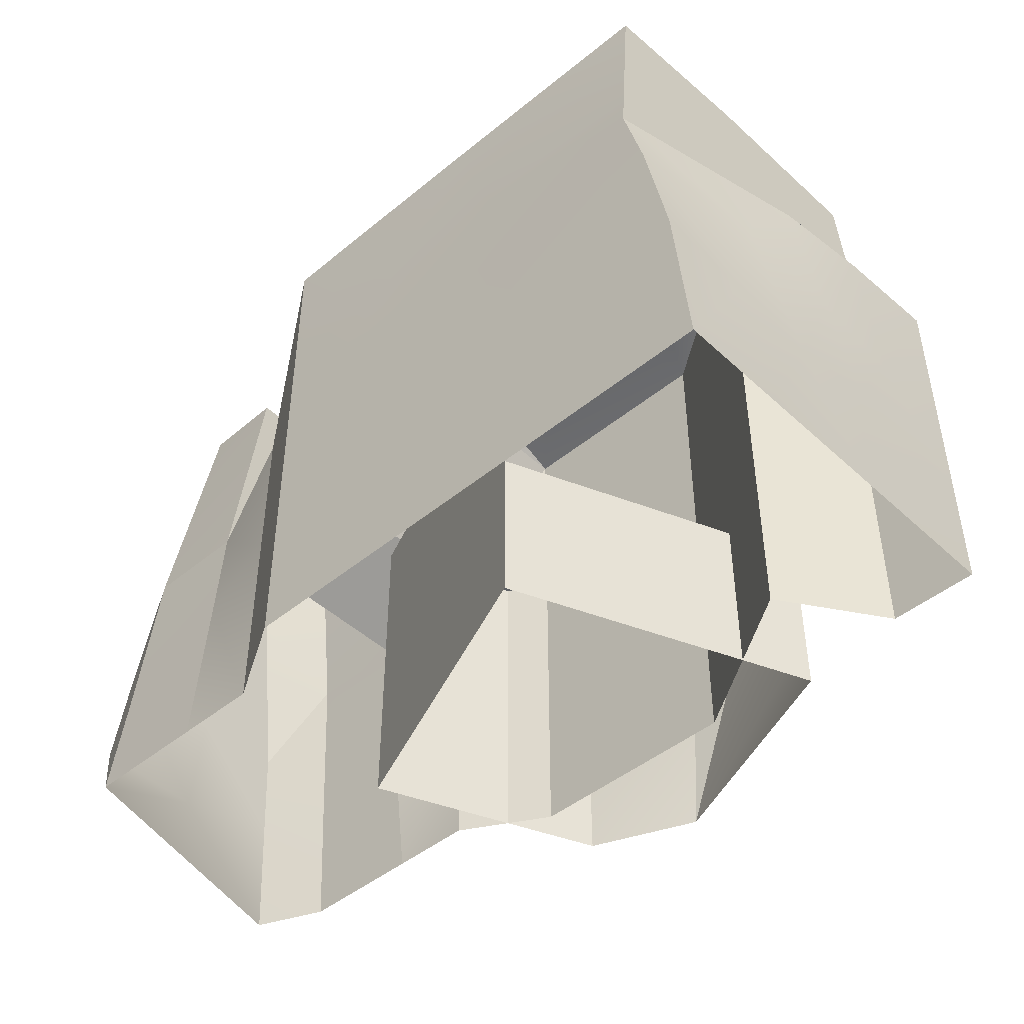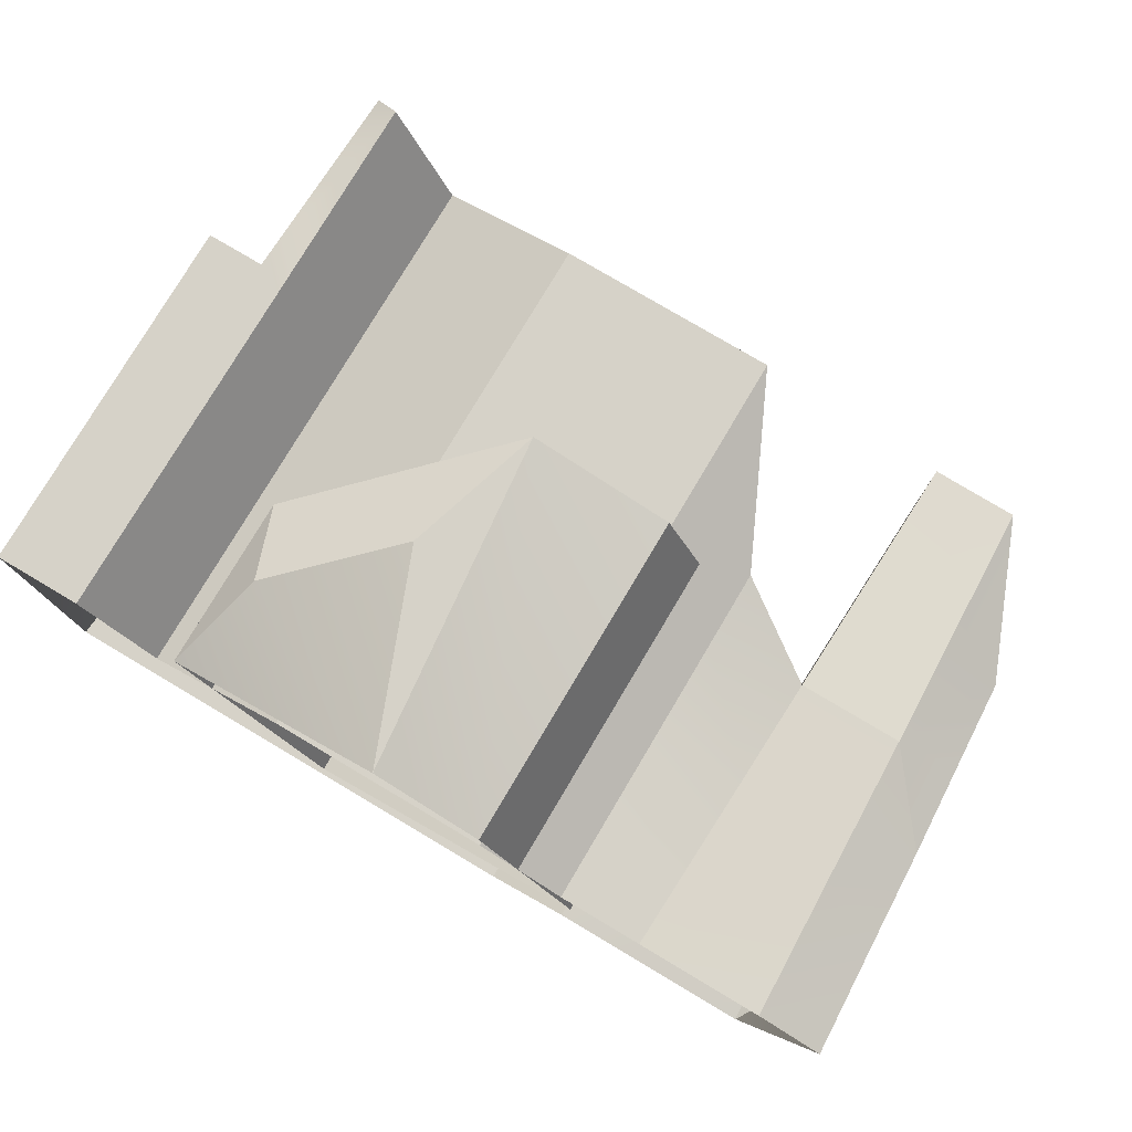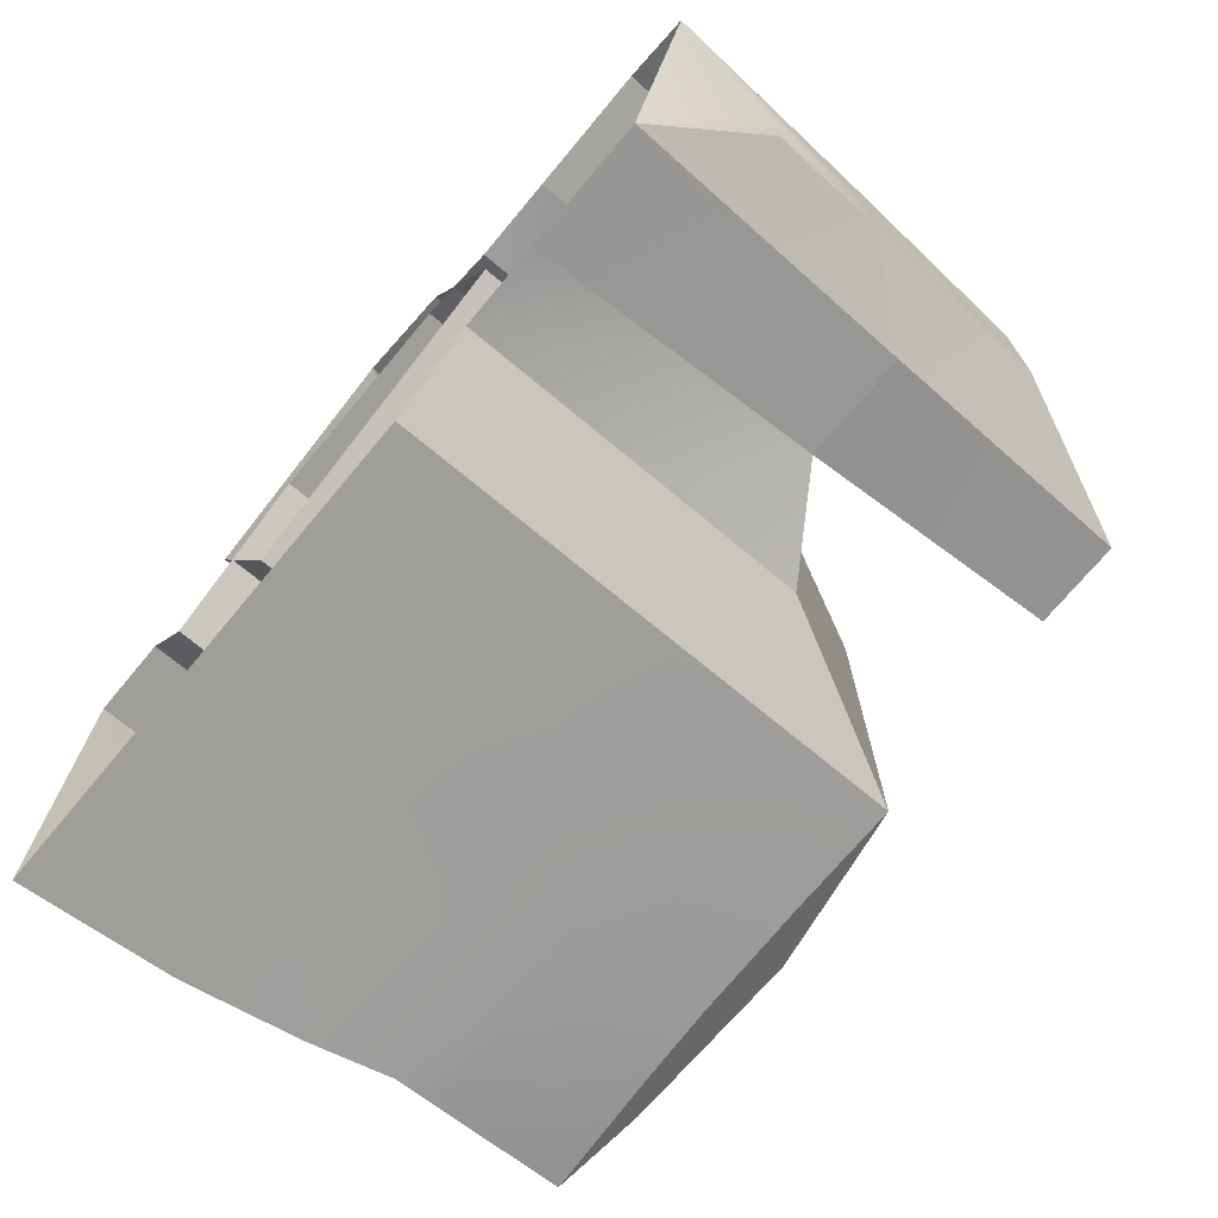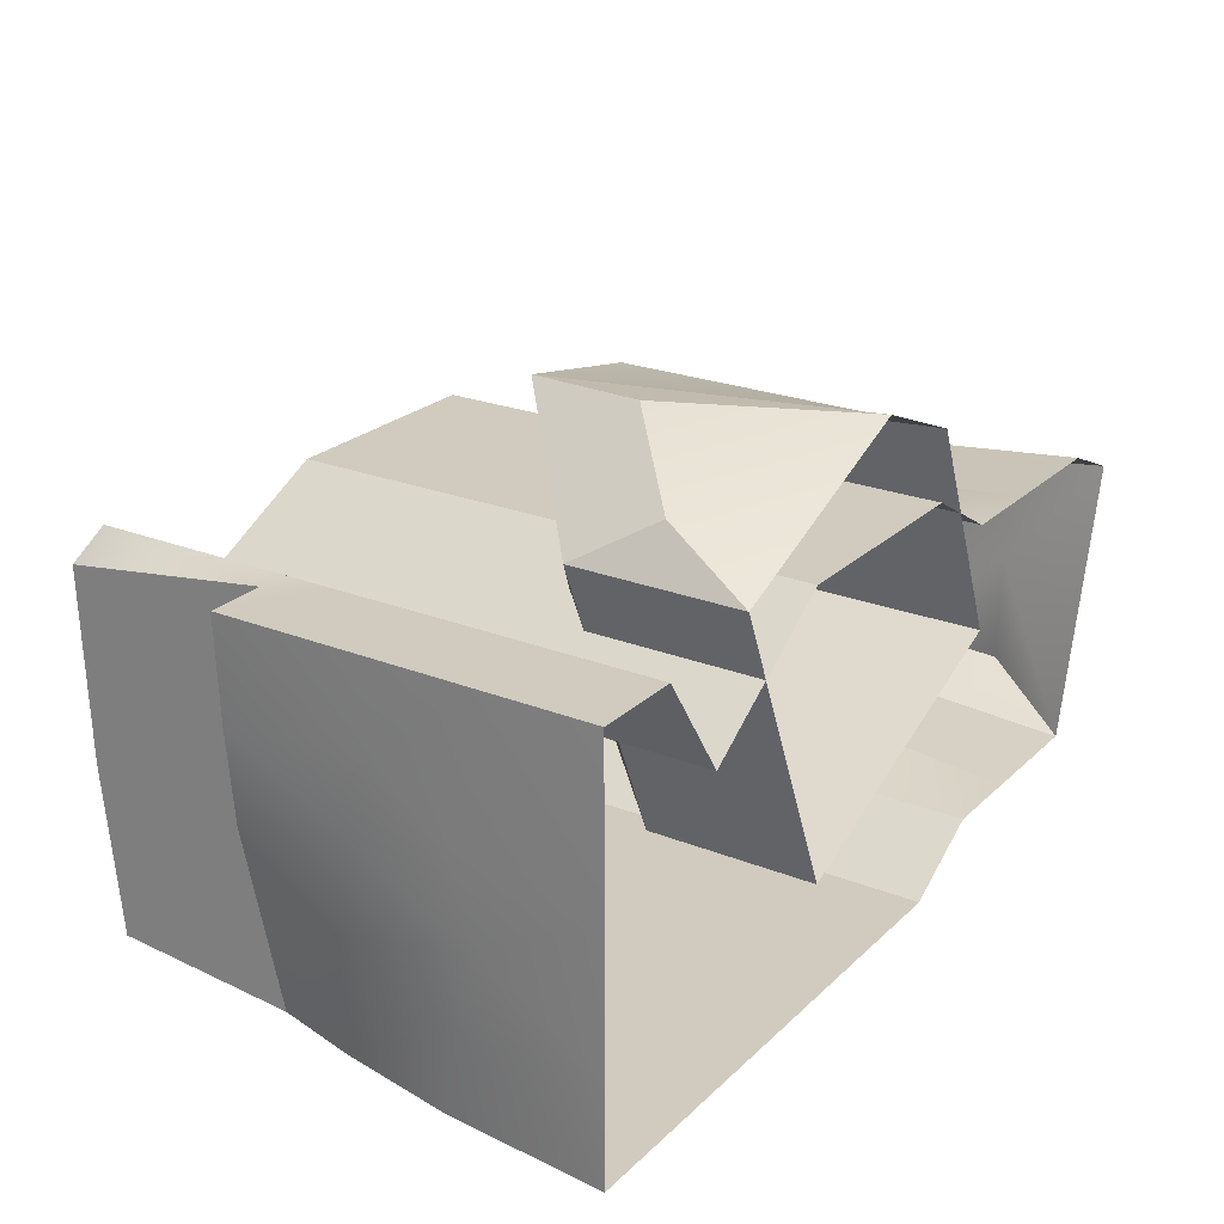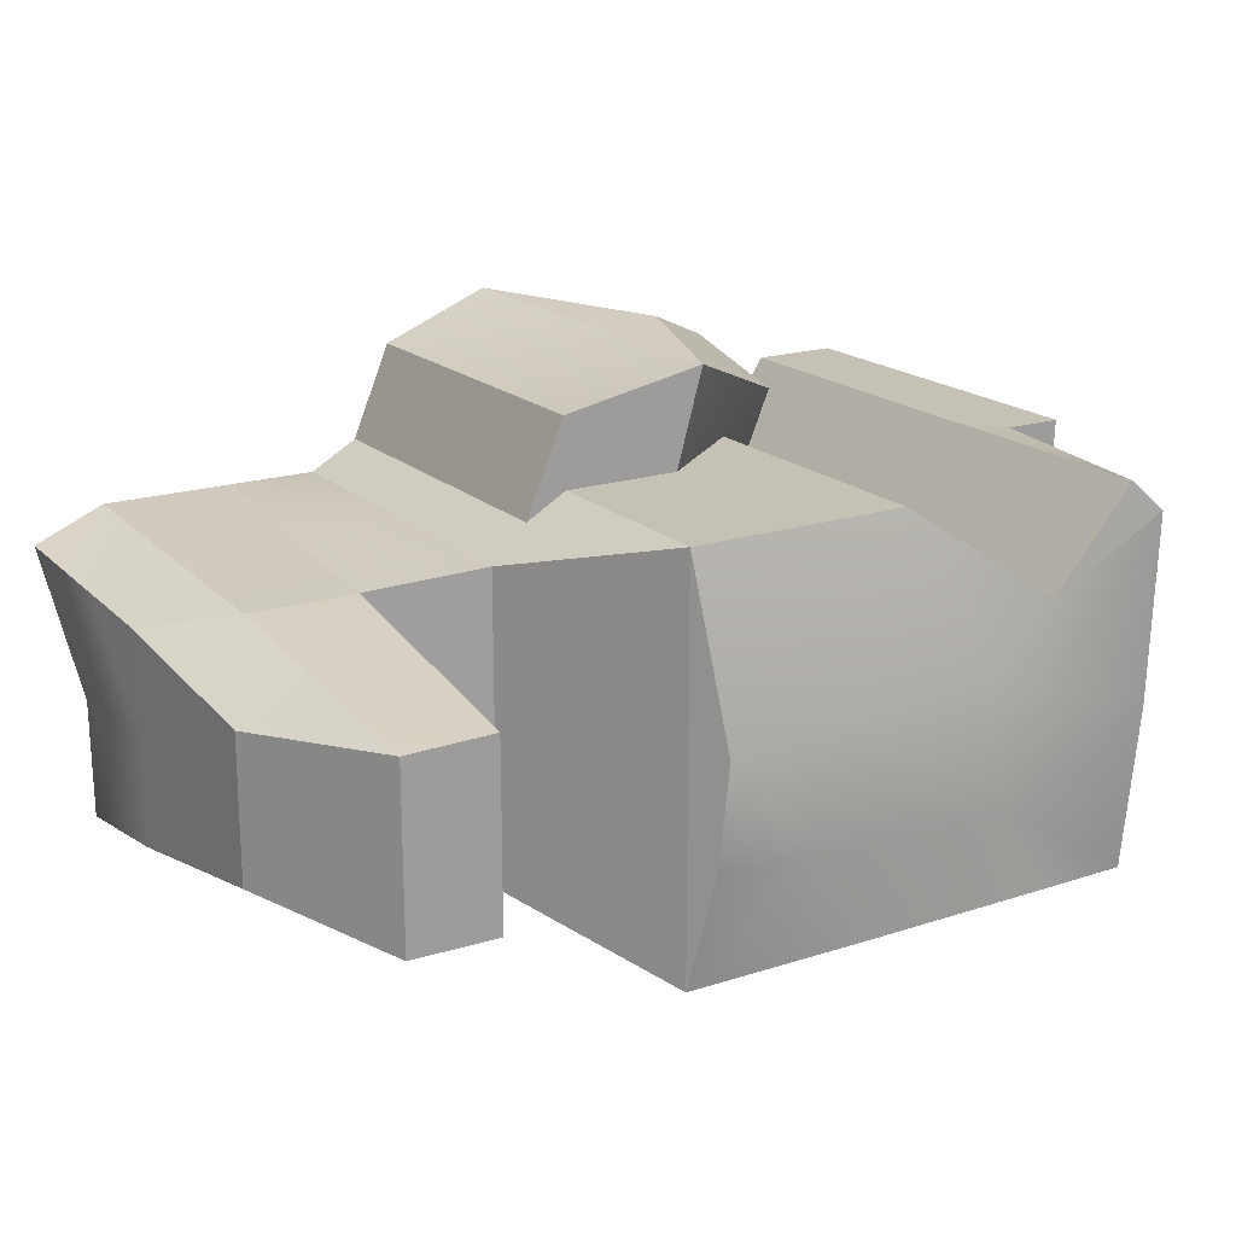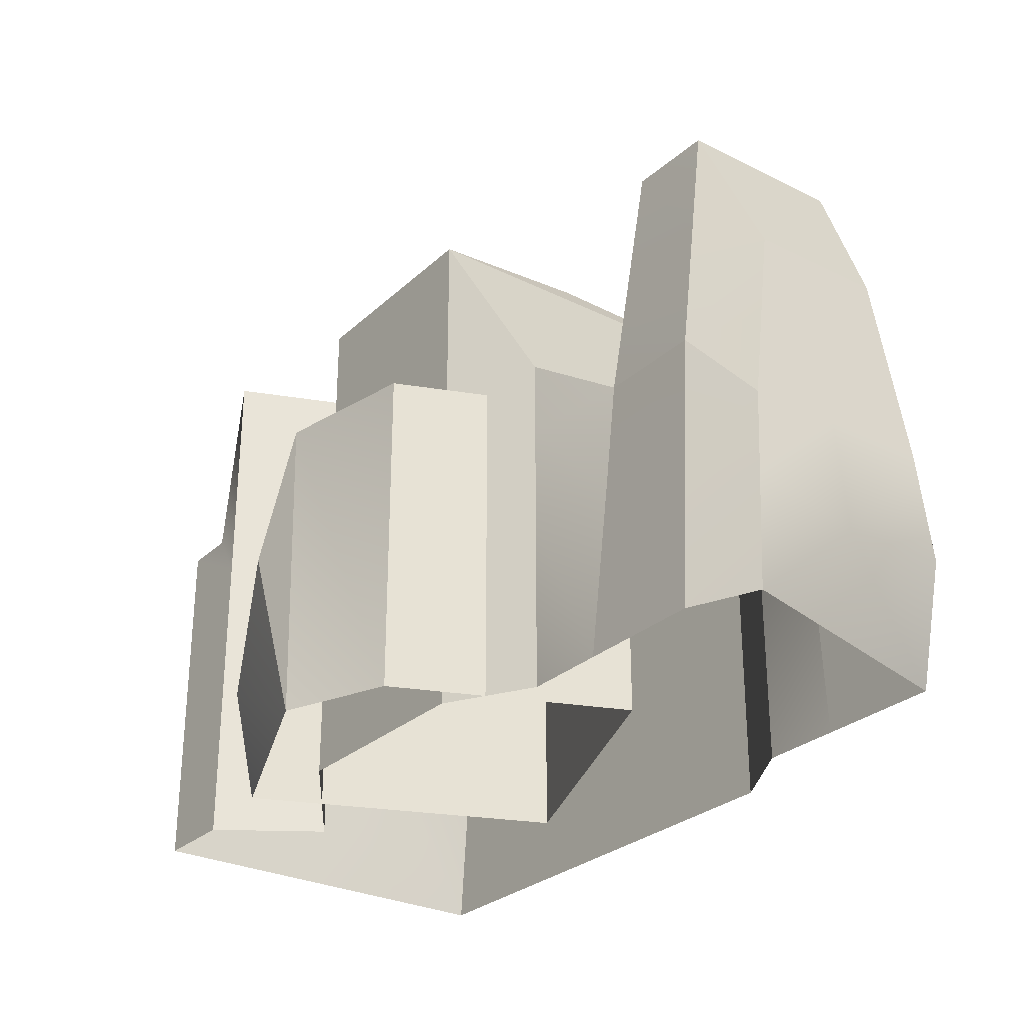
<metadata>
{"format":"obj","ext":"obj","renderer":"f3d","projection":"perspective","resolution":1024,"background":"white","views":[{"elev":-45.8,"azim":-136.6,"up":"+Y"},{"elev":78.2,"azim":30.7,"up":"+Z"},{"elev":-70.8,"azim":50.1,"up":"+Z"},{"elev":23.6,"azim":-56.4,"up":"+Z"},{"elev":18.8,"azim":148.2,"up":"+Z"},{"elev":-28.4,"azim":53.3,"up":"+Y"}]}
</metadata>
<code>
g default
v -6.8 0 2.613
v 4.865 9.19 -2.136
v -3.342 0 -5.594
v 4.865 0 -2.136
v -6.8 4.738 2.613
v -3.342 4.738 -5.594
v 0.7607 9.19 -3.865
v 2.271 0 4.019
v -0.6446 0 5.206
v -1.671 9.19 4.774
v 2.271 9.19 4.019
v -2.776 5.363 5.146
v -5.891 2.66 3.834
v -12.27 10.15 2.173
v -10.66 10.15 -8.781
v -10.66 10.15 2.173
v -3.824 14.57 2.173
v -7.994 15.23 -0.6203
v -3.824 11.44 2.173
v 12.27 -4e-06 0.01952
v 7.457 15.25 -0.903
v 11.71 10.99 -5.199
v -2.399 15.54 -2.347
v -3.824 -3e-06 2.173
v -12.27 -3e-06 -8.781
v -7.276 4.19 -8.782
v -12.27 -3e-06 -2.239
v 2.214 2.871 2.173
v -12.14 10.15 -0.6429
v 12.13 2.746 -6.36
v -3.824 2.938 2.173
v -12.17 3.397 -4.075
v -12.23 6.053 -0.1837
v 11.98 5.815 -3.131
v -7.994 4.391 -0.6203
v 10.11 8.042 -6.746
v 1.595 15.37 -2.772
v 4.578 9.767 -3.85
v 7.188 8.042 0.138
v -9.865 8.887 2.173
v -10.66 10.15 -2.729
v 2.214 14.57 -0.7986
v 2.214 14.57 -7.069
v -10.66 15.94 1.374
v -9.596 3.768 -8.782
v 9.842 15.25 -3.304
v -11.25 7.843 -8.781
v -6.969 14.91 -8.584
v 6.897 -6e-06 -2.829
v 2.214 -3e-06 2.173
v -0.9305 14.6 -8.761
v -12.27 -3e-06 2.173
v -7.956 15.54 -8.215
v -2.902 4.826 -8.781
v 11.98 5.815 -6.076
v 4.578 -4e-06 0.8229
v 3.132 12.7 -5.498
v -1.458 -3e-06 -8.781
v 2.214 -3e-06 -5.785
v -5.552 11.32 -8.742
v 4.578 9.767 0.8229
v -12.12 6.765 -2.507
v 10.29 2.972 -7.163
v -1.882 -3e-06 -2.856
v 4.578 4.764 0.8229
v -4.593 14.73 -8.688
v 2.214 -3e-06 -8.781
v -9.49 -3e-06 -8.781
v -0.2481 6.821 -8.781
v 2.214 9.348 2.173
v 2.214 14.57 2.173
v -0.8128 2.859 -8.781
v 3.394 12.17 -8.108
v 7.457 15.25 -5.705
v 10.26 3.833 0.4842
v -7.929 15.33 -3.001
v 12.13 2.693 -3.299
v -12.27 -3e-06 -5.903
v -5.909 5.404 0.7764
v -6.441 15.63 -5.858
v -5.909 14.57 0.7764
v -7.994 7.541 -0.6203
v -4.401 3.051 -8.782
v 11.84 8.402 -0.9706
v 4.578 7.668 0.8229
v -1.817 9.923 2.173
v -1.245 10.49 -8.777
v 2.214 6.108 2.173
v 10.19 5.92 -6.921
v 0.2915 -3e-06 -1.248
v -2.155 -3e-06 -5.818
v -0.6911 15.53 -5.642
v -11.81 7.686 -5.245
v -8.833 -3e-06 -5.448
v -4.429 -3e-06 -3.22
v 7.083 5.05 -6.992
v -5.411 -3e-06 -5.596
v 10.11 8.042 0.138
v -10.66 13.53 -6.127
v -7.994 -3e-06 -0.6203
v 7.308 11.27 -2.911
v 7.457 15.25 -3.304
v 7.079 4.92 0.3948
v -12.06 3.975 -6.364
v 7.188 8.042 -6.746
v 10.4 -6e-06 0.8229
v 2.214 4.508 -8.781
v 2.214 14.57 -8.781
v -11.9 10.15 -3.246
v -3.824 5.543 2.173
v 9.842 15.25 -0.9512
v 7.188 8.042 -3.264
v -9.865 15.63 2.173
v -9.865 -3e-06 2.173
v -11.87 4.504 -8.781
v -1.358 14.57 2.173
v 4.578 9.767 -1.514
v 2.214 11.76 2.173
v -3.824 7.965 2.173
v 4.578 -4e-06 -4.378
v 12.09 3.434 -0.3123
v 6.897 -6e-06 -7.431
v -10.66 10.15 -0.3594
v -12.27 3.129 2.173
v -2.941 8.333 -8.779
v -10.66 13.52 -3.077
v -10.66 15.75 -3.763
v 10.4 -6e-06 -4.299
v 3.485 11.99 -3.22
v 2.214 7.818 -8.781
v 2.214 11.15 -8.781
v 9.952 12.3 -6.103
v 11.04 6.929 -6.411
v -9.865 2.934 2.173
v 6.897 -6e-06 0.8229
v -7.994 2.178 -0.6203
v 10.4 -6e-06 -7.431
v 7.268 10.18 -0.1708
v 1.758 15.16 -5.692
v -9.865 5.847 2.173
v 9.968 11.87 -0.4403
v -5.742 15.4 -2.111
v -12.27 6.163 2.173
v -6.169 11.53 0.6018
v -12.22 3.92 -1.705
v -5.181 5.368 -8.782
v 7.311 11.33 -6.271
v 2.214 -3e-06 -2.798
v -5.404 -3e-06 -8.781
v 11.98 5.815 -0.532
v -7.994 10.45 -0.6203
v -10.66 11.42 -8.682
v -10.66 15.25 -8.382
v 9.842 15.25 -5.657
v -5.942 8.418 -8.775
v 11.71 10.99 -1.409
v 2.214 14.57 -4.906
v 4.578 -4e-06 -7.431
v 4.578 5.582 -7.431
v 11.89 7.444 -5.8
v -0.3704 6.371 2.173
v 4.578 9.767 -7.431
v -2.577 15.58 -8.192
v -10.66 10.15 -6.111
v 3.568 4.737 0.9413
v -0.5354 0 -0.7874
v -3.02 6.964 -0.626
g rock3
f 1 9 13
f 13 9 12
f 7 11 2
f 10 11 7
f 166 8 1
f 4 8 166
f 8 9 1
f 11 165 2
f 2 165 4
f 3 1 6
f 6 1 5
f 2 4 7
f 7 4 6
f 6 4 3
f 5 167 6
f 6 167 7
f 9 8 10
f 10 8 11
f 10 12 9
f 10 5 12
f 12 5 13
f 5 1 13
f 142 76 18
f 157 43 139
f 108 139 43
f 15 109 164
f 107 130 159
f 15 93 109
f 33 145 124
f 48 53 163
f 110 119 79
f 111 141 156
f 58 67 59
f 49 56 120
f 35 136 31
f 153 80 53
f 35 31 110
f 83 146 54
f 67 158 59
f 147 74 132
f 146 155 125
f 116 71 17
f 122 63 137
f 135 75 103
f 113 40 151
f 50 28 31
f 62 93 32
f 32 104 78
f 150 98 75
f 20 106 128
f 37 71 42
f 16 14 40
f 150 84 98
f 42 61 117
f 134 136 35
f 34 84 150
f 144 18 151
f 94 97 100
f 115 104 47
f 27 78 94
f 120 158 122
f 148 50 90
f 45 115 47
f 127 153 99
f 47 26 45
f 93 62 109
f 27 32 78
f 60 152 48
f 70 161 88
f 66 87 60
f 113 44 16
f 78 68 94
f 86 19 119
f 80 92 163
f 151 18 113
f 67 72 107
f 131 108 73
f 95 100 97
f 56 28 50
f 15 60 155
f 92 23 37
f 131 51 108
f 106 49 128
f 57 43 157
f 81 18 144
f 36 133 89
f 58 72 67
f 41 164 109
f 96 122 158
f 163 108 51
f 117 39 112
f 27 124 145
f 103 39 85
f 163 51 66
f 105 36 89
f 87 125 60
f 137 63 30
f 76 142 80
f 65 85 88
f 28 56 65
f 127 126 44
f 85 65 103
f 24 136 100
f 106 75 135
f 106 20 121
f 88 161 28
f 141 98 156
f 158 159 96
f 152 15 164
f 147 36 105
f 76 127 44
f 38 57 129
f 154 102 46
f 14 123 29
f 55 160 34
f 43 73 108
f 147 105 112
f 118 70 61
f 95 24 100
f 30 77 137
f 77 55 34
f 25 78 104
f 35 79 82
f 79 35 110
f 58 59 91
f 53 80 163
f 17 81 19
f 81 17 18
f 151 82 79
f 22 84 160
f 84 22 156
f 121 34 150
f 34 121 77
f 80 142 23
f 72 83 54
f 83 72 58
f 102 21 111
f 160 84 34
f 38 117 112
f 70 85 61
f 85 70 88
f 61 85 39
f 100 27 94
f 118 86 70
f 86 116 19
f 31 136 24
f 126 123 44
f 20 137 77
f 76 80 127
f 100 136 114
f 138 21 101
f 21 138 141
f 61 39 117
f 149 26 83
f 120 59 158
f 23 71 37
f 105 38 112
f 38 105 162
f 89 63 96
f 87 130 69
f 21 141 111
f 31 24 50
f 24 90 50
f 90 24 64
f 108 92 139
f 92 108 163
f 57 162 73
f 162 57 38
f 161 119 110
f 66 51 87
f 118 116 86
f 152 60 15
f 142 18 17
f 70 86 161
f 94 149 97
f 134 114 136
f 64 91 59
f 91 64 95
f 138 98 141
f 98 138 39
f 32 93 104
f 62 32 145
f 144 19 81
f 110 31 28
f 28 161 110
f 95 64 24
f 72 69 107
f 69 72 54
f 145 32 27
f 30 55 77
f 121 20 77
f 23 92 80
f 120 148 59
f 122 96 63
f 65 88 28
f 51 131 87
f 130 107 69
f 151 119 19
f 119 151 79
f 44 18 76
f 71 23 17
f 57 73 43
f 158 107 159
f 137 20 128
f 25 68 78
f 156 98 84
f 45 25 115
f 99 152 164
f 102 101 21
f 75 121 150
f 155 26 47
f 103 98 39
f 98 103 75
f 93 15 47
f 153 53 48
f 57 157 129
f 18 44 113
f 153 127 80
f 40 82 151
f 82 140 35
f 104 115 25
f 71 116 118
f 96 105 89
f 122 137 128
f 106 135 49
f 42 117 157
f 109 62 29
f 29 123 41
f 58 149 83
f 112 138 101
f 138 112 39
f 35 140 134
f 152 153 48
f 46 22 154
f 52 124 27
f 124 114 134
f 114 124 52
f 154 74 102
f 111 46 102
f 99 164 126
f 52 27 114
f 25 45 68
f 104 93 47
f 45 26 68
f 122 49 120
f 49 122 128
f 65 135 103
f 33 29 62
f 29 33 14
f 17 19 116
f 120 56 148
f 16 44 123
f 26 146 83
f 146 26 155
f 153 152 99
f 19 144 151
f 64 148 90
f 148 64 59
f 69 54 125
f 36 147 132
f 161 86 119
f 117 129 157
f 129 117 38
f 68 26 149
f 155 47 15
f 131 130 87
f 55 133 160
f 133 55 89
f 54 146 125
f 107 158 67
f 68 149 94
f 134 140 124
f 56 135 65
f 105 159 162
f 159 105 96
f 42 157 37
f 37 139 92
f 139 37 157
f 91 95 97
f 40 140 82
f 140 40 143
f 55 63 89
f 14 16 123
f 49 135 56
f 131 73 162
f 121 75 106
f 162 130 131
f 142 17 23
f 159 130 162
f 112 101 147
f 145 33 62
f 14 33 143
f 124 143 33
f 102 147 101
f 147 102 74
f 61 71 118
f 71 61 42
f 97 149 91
f 58 91 149
f 60 48 66
f 132 22 36
f 126 41 123
f 29 41 109
f 155 60 125
f 160 36 22
f 22 46 156
f 113 16 40
f 140 143 124
f 40 14 143
f 69 125 87
f 148 56 50
f 111 156 46
f 27 100 114
f 30 63 55
f 99 126 127
f 126 164 41
f 154 132 74
f 66 48 163
f 36 160 133
f 22 132 154
f 8 165 11
f 165 8 4
f 3 166 1
f 166 3 4
f 10 167 5
f 167 10 7

</code>
